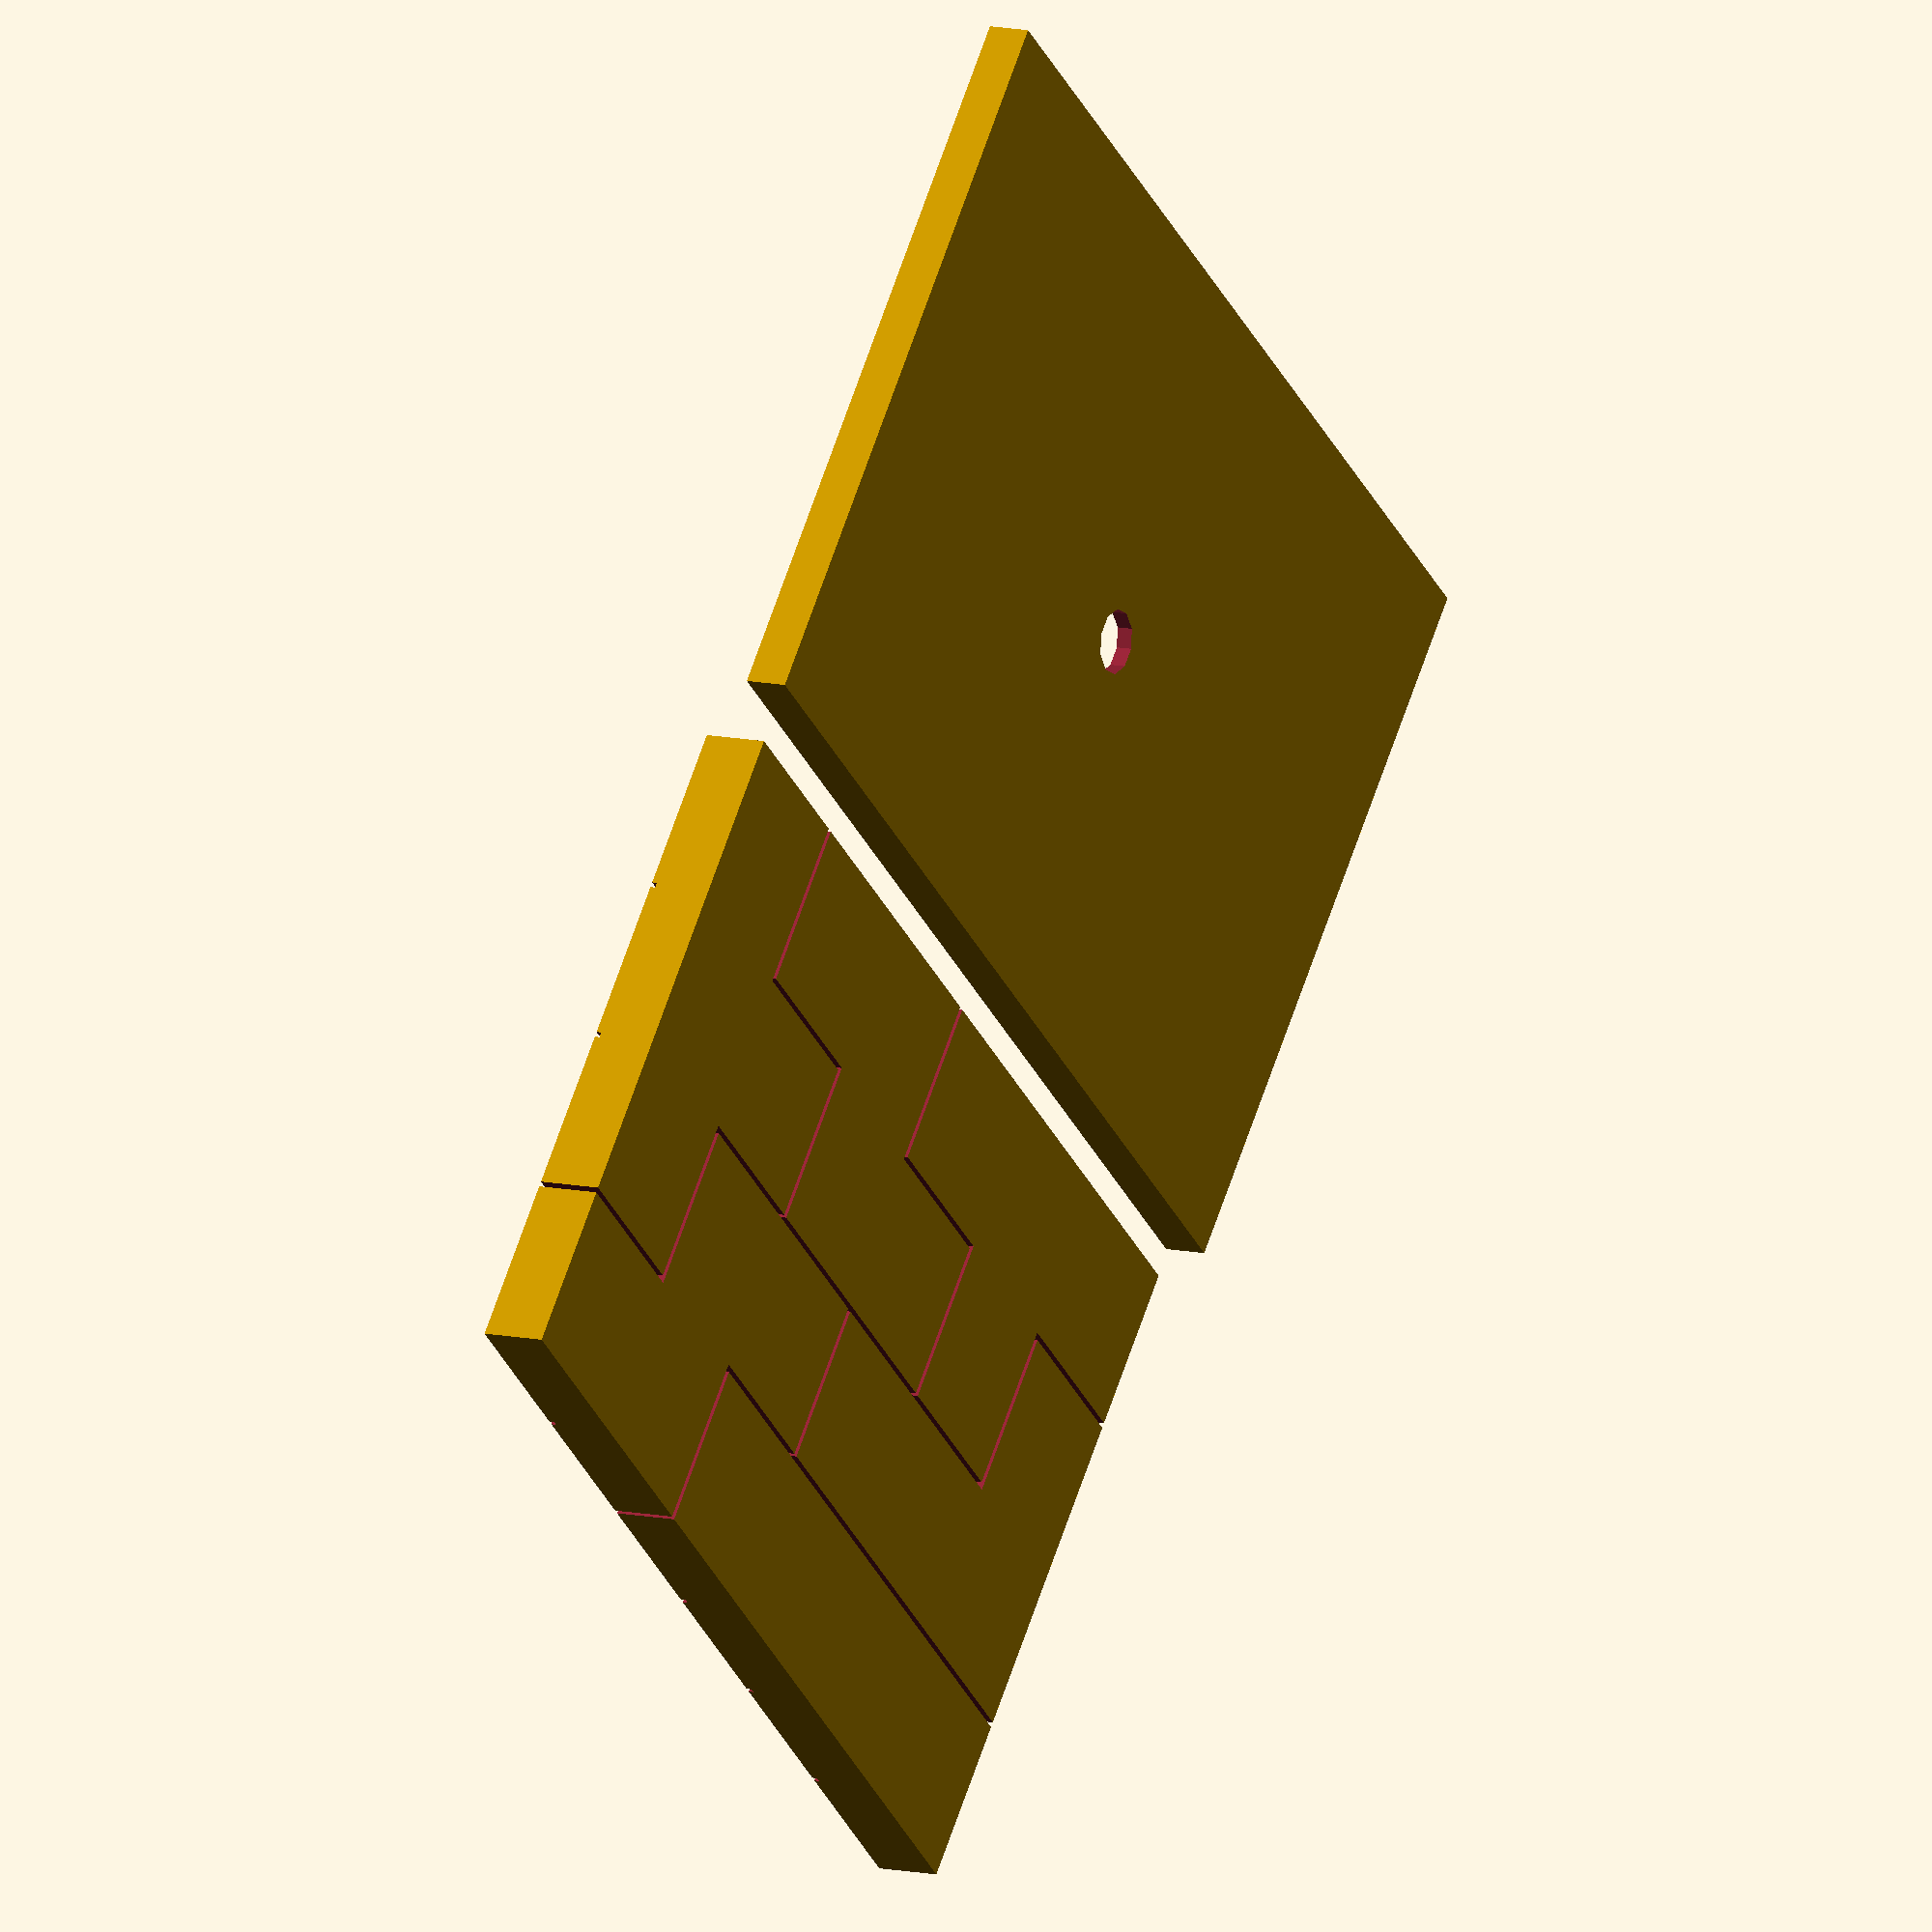
<openscad>
base_height = 6;
base_width = 64;
base_length = 96;
// x plane split into 4 blocks
xstep = base_width / 4;
// y plane split into 6 blocks
ystep = base_length / 6;
gap = 0.5;

module base_block() {
  linear_extrude(base_height) square([base_width, base_length]);
}


module tray() {
    w = base_width;
    l = base_length;
    difference() {
        linear_extrude(4) square ([w+6,l+6]);
        translate([3-gap/2,3-gap/2,1.5]) linear_extrude(10) square([w+gap,l+gap]);
        translate([(w+6)/2,(l+6)/2,-1]) linear_extrude(10) circle(3);
    }
}

// Cut lines of a fixed width out of the puzzle block
module jigsaw(x1,y1,x2,y2) {
    cutter(x1,y1,x2,y2,-1,base_height+2);
}

module groove(x1,y1,x2,y2) {
    cutter(x1,y1,x2,y2,base_height-0.5,1);
}

module cutter(x1,y1,x2,y2,z,h) {
    x1c = x1 * xstep - gap/2;
    y1c = y1 * ystep - gap/2;
    x2c = x2 * xstep + gap/2;
    y2c = y2 * ystep + gap/2;
    cutx = x1 == x2 ? gap : x2c-x1c;
    cuty = y1 == y2 ? gap : y2c-y1c;
    translate([x1c,y1c,z]) linear_extrude(h) {
        square([cutx,cuty]);
    }
}

module cut_blocks() {
    // Maximum effort
    jigsaw(1,0,1,1);
    jigsaw(1,1,2,1);
    jigsaw(2,1,2,5);
    jigsaw(1,3,2,3);
    jigsaw(1,2,1,6);
    jigsaw(0,2,1,2);
    jigsaw(2,5,3,5);
    jigsaw(3,5,3,6);
    jigsaw(2,4,3,4);    
    jigsaw(3,3,3,4);
    jigsaw(3,3,4,3);
    jigsaw(3,1,3,2);
    jigsaw(2,2,3,2);
    jigsaw(3,1,4,1);
}

module cut_grid() {
    for (x = [1:3]) {
        groove(x,0,x,6);
    }
    for (y = [1:5]) {
        groove(0,y,4,y);
    }
}

translate([-base_width-3,0,0])
    difference() {
        base_block();
        cut_grid();
        cut_blocks();
    }

translate([3,0,0]) tray(base_width, base_length);
</openscad>
<views>
elev=349.2 azim=229.8 roll=119.5 proj=o view=solid
</views>
